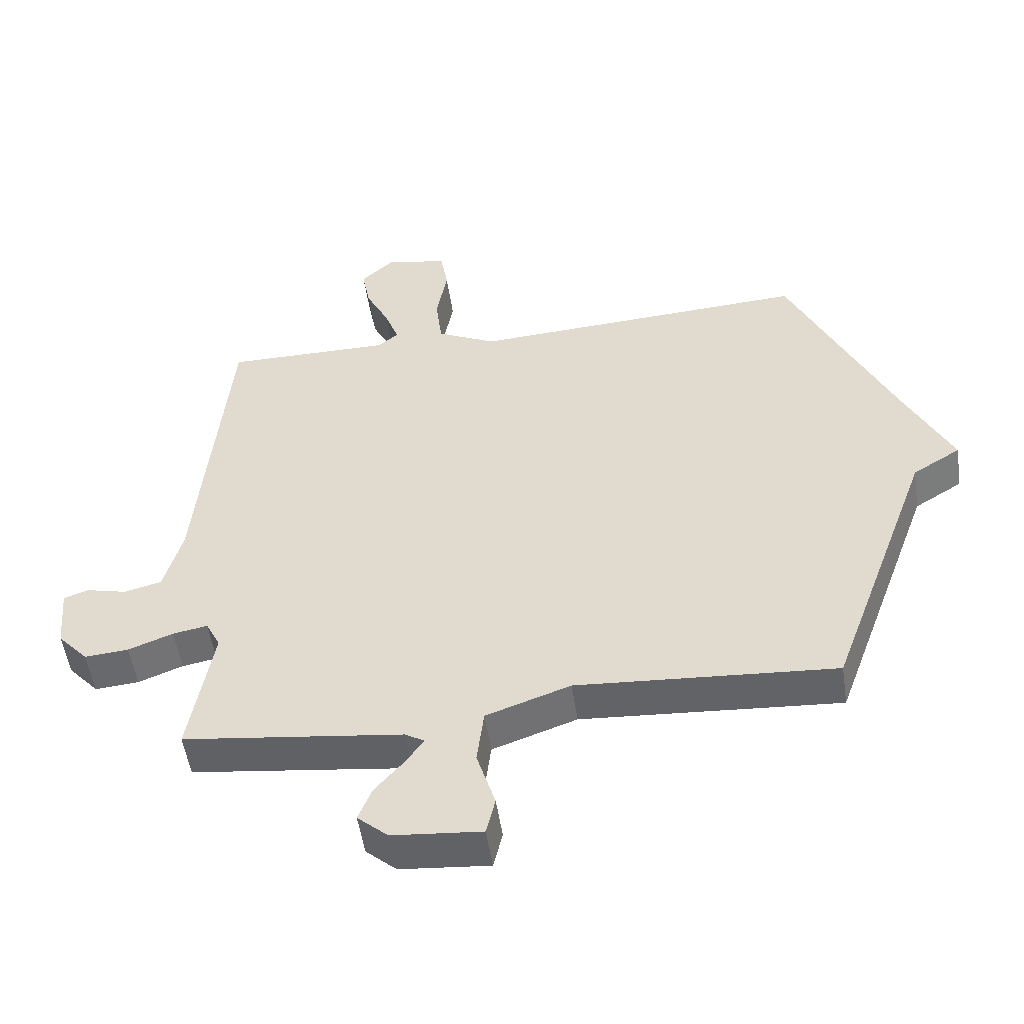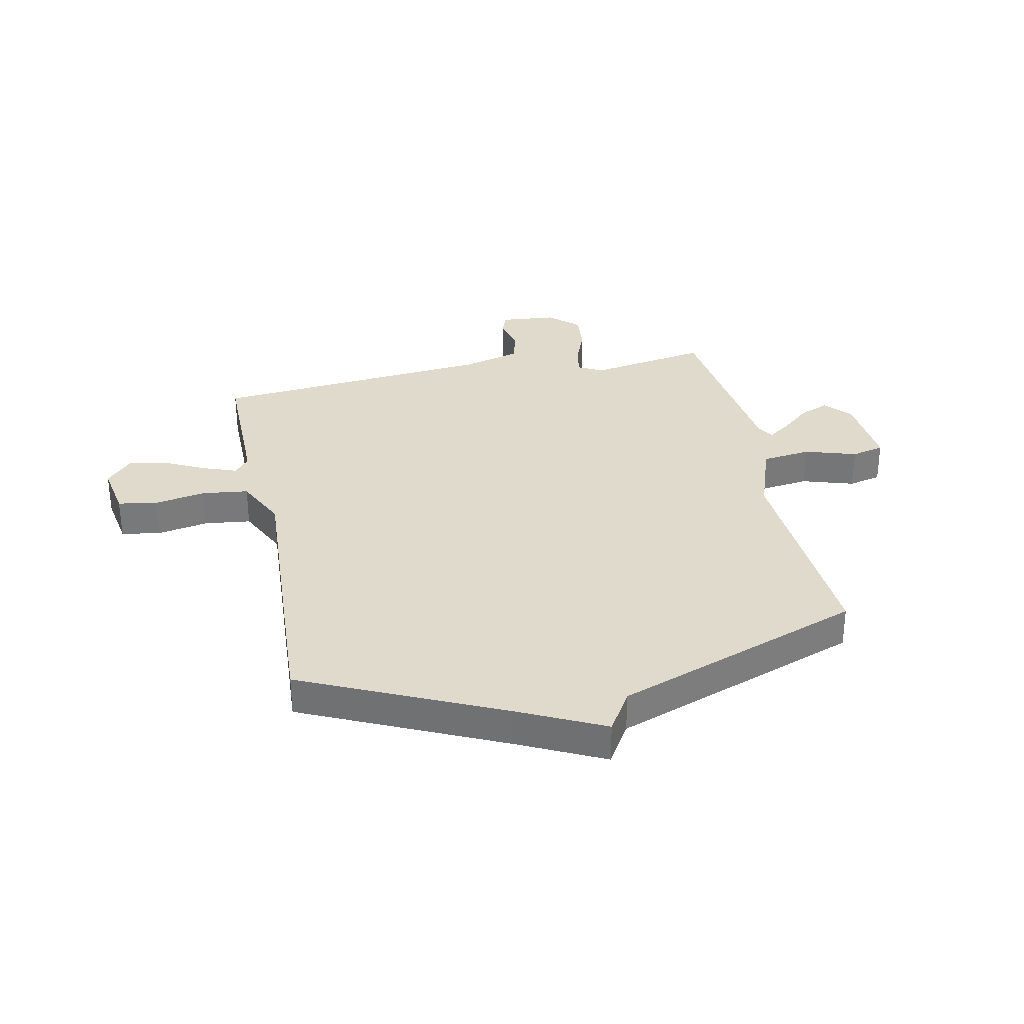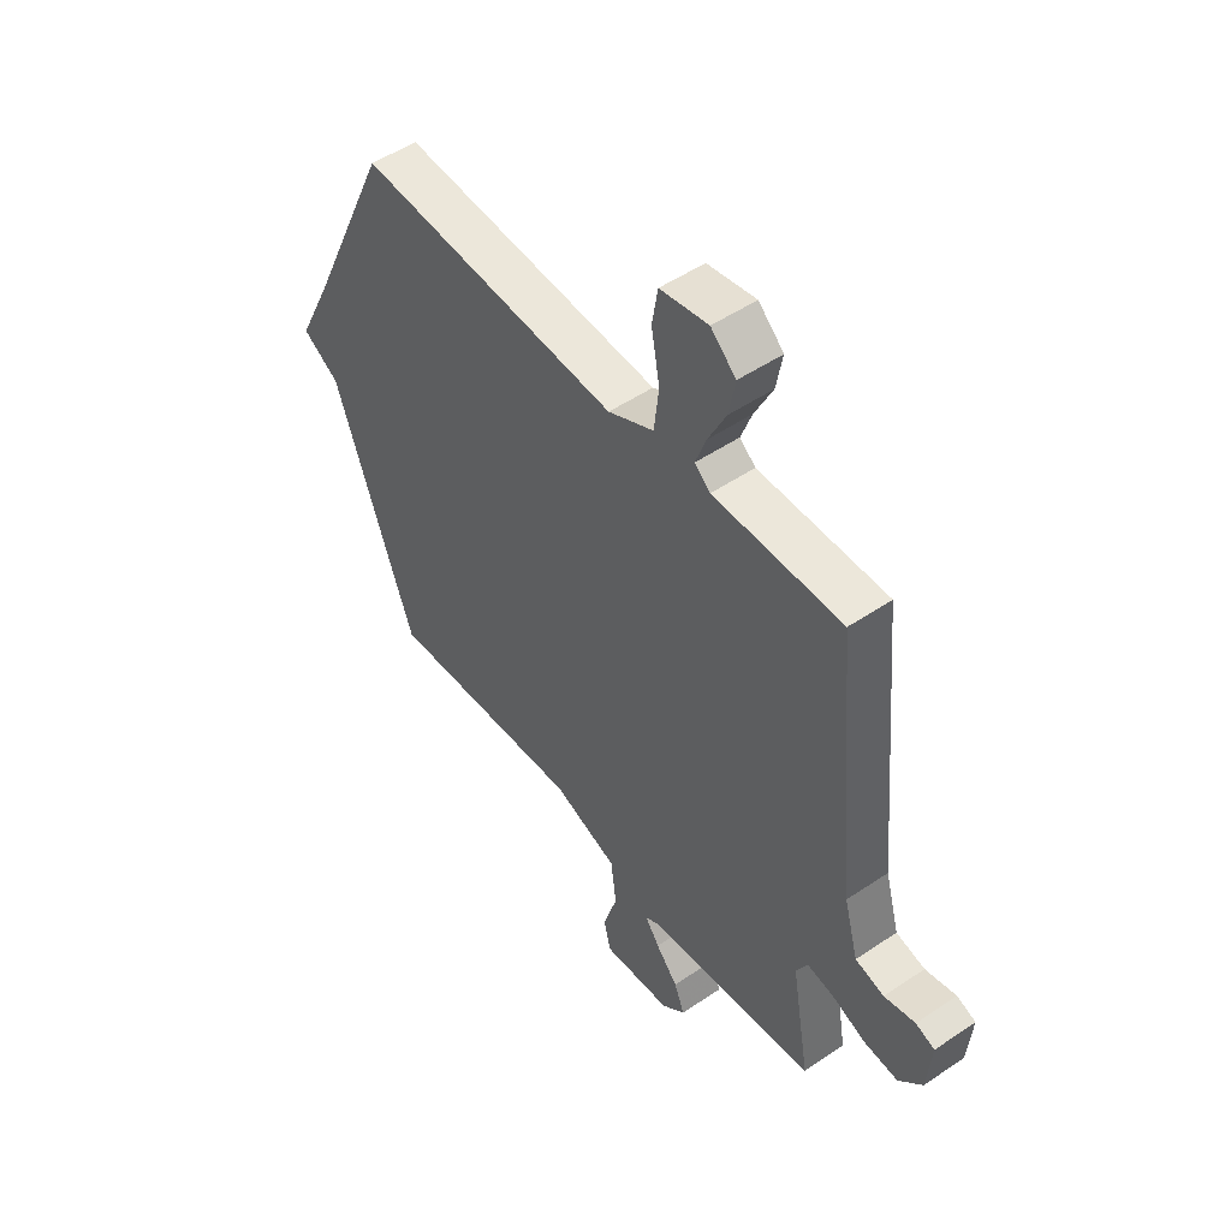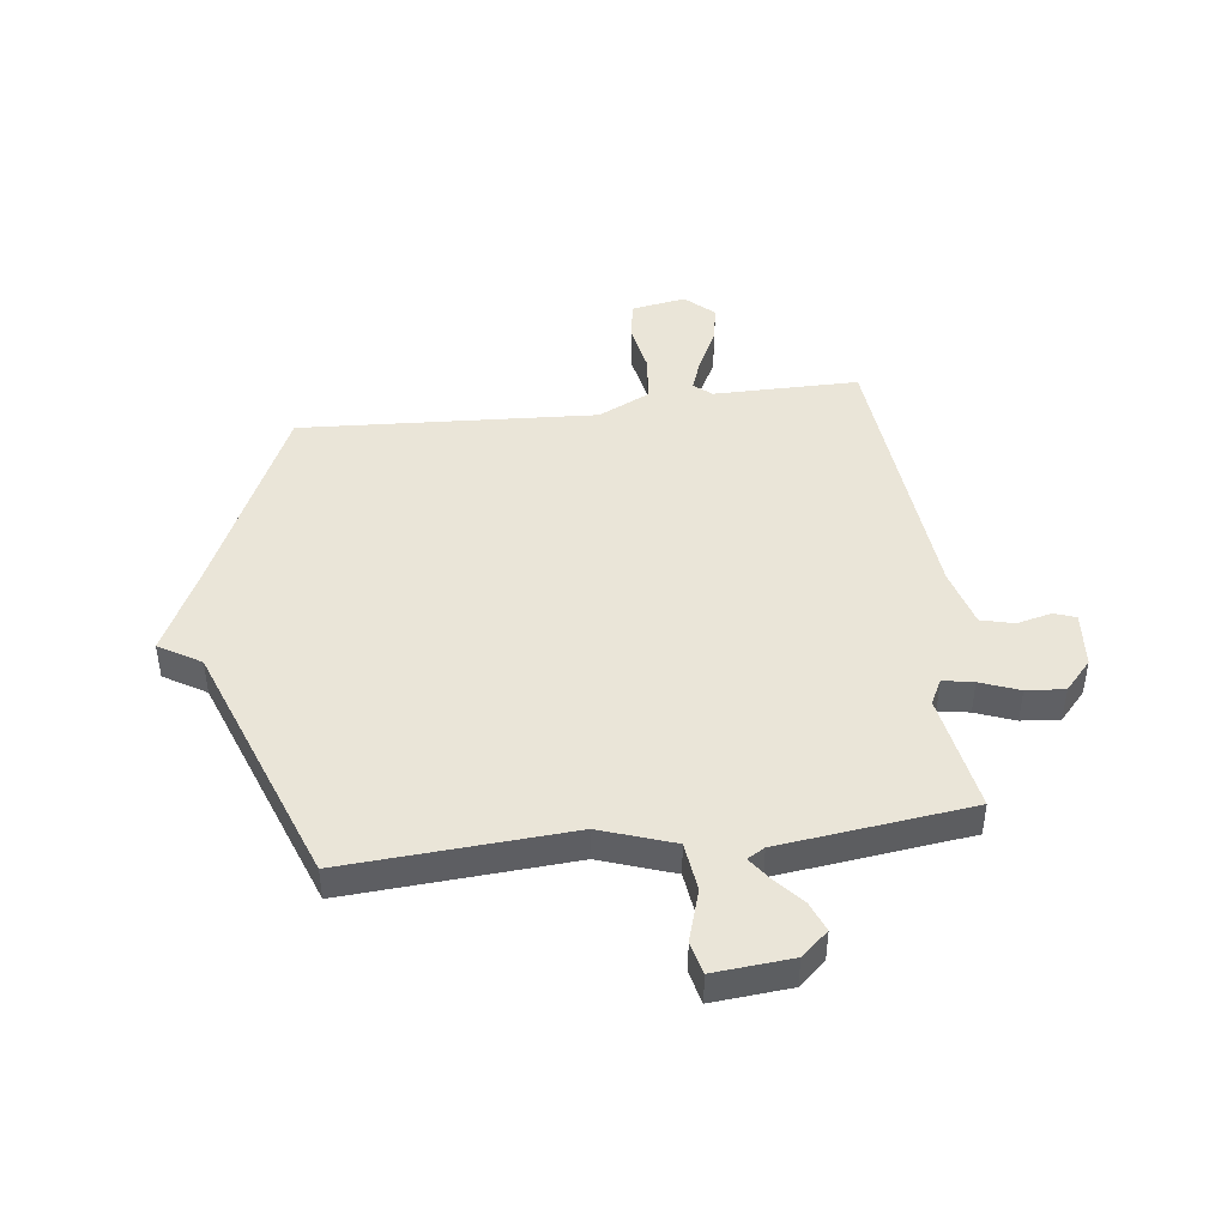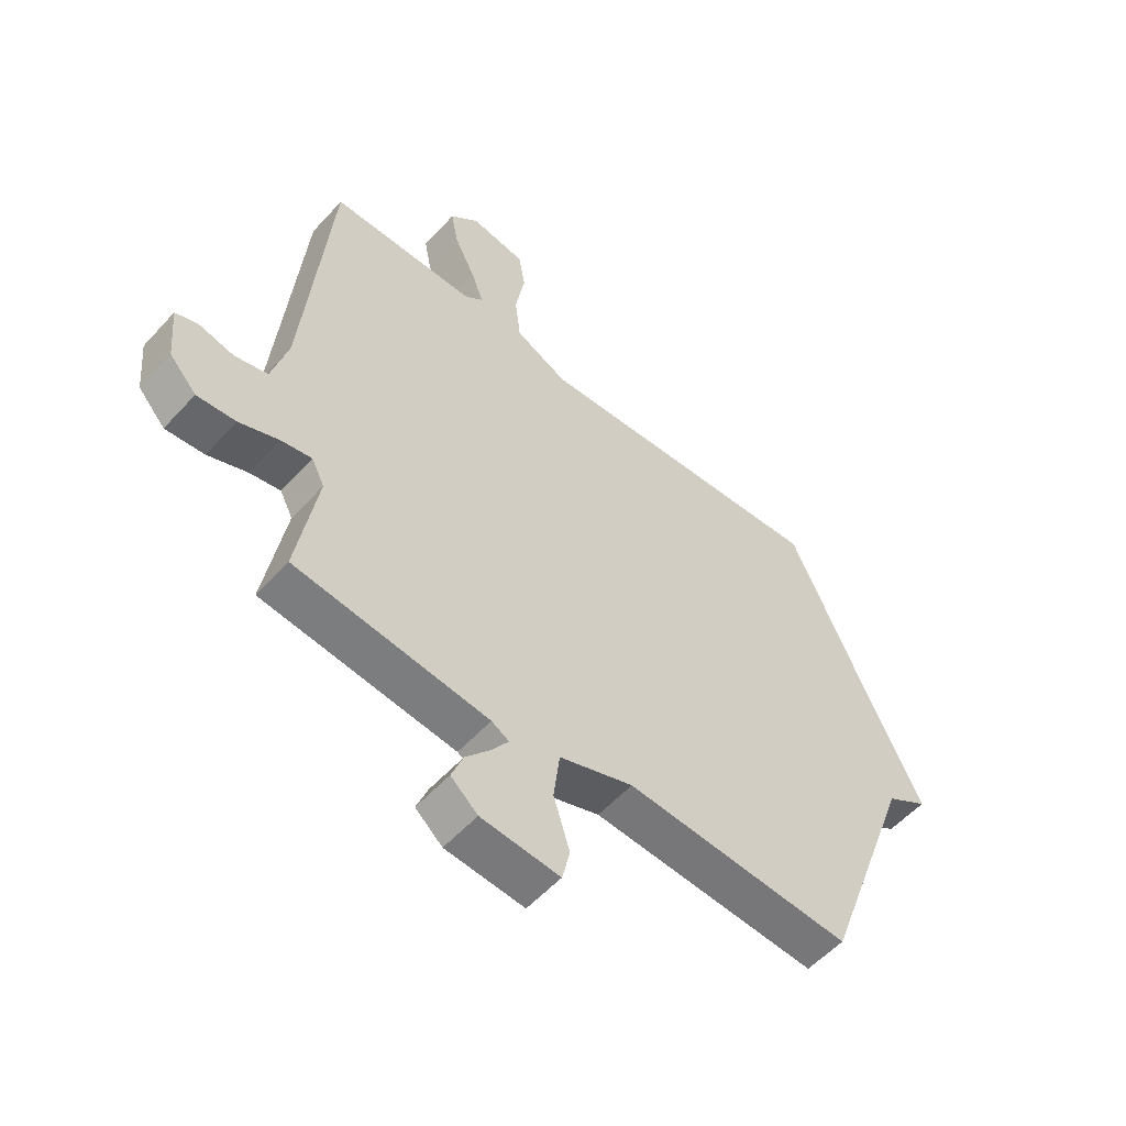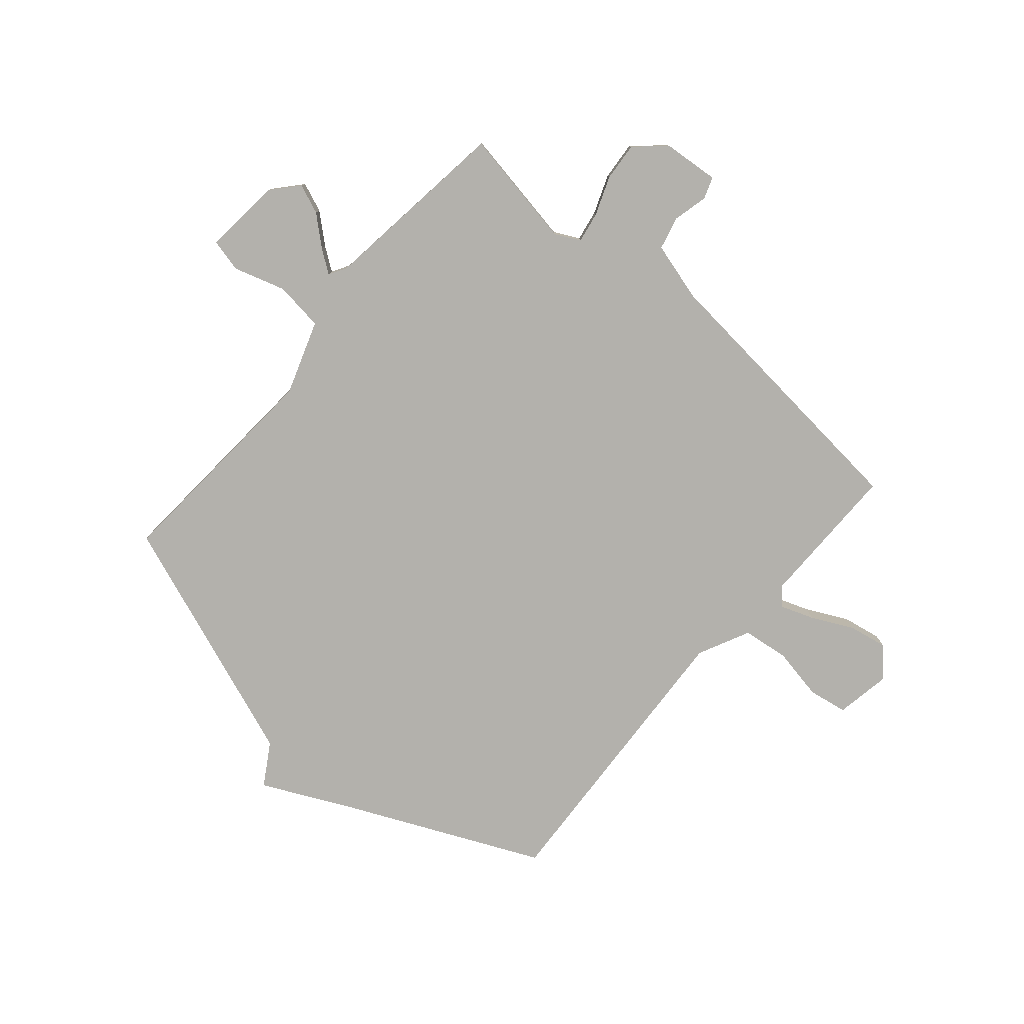
<metadata>
{"format":"obj","ext":"obj","renderer":"f3d","projection":"perspective","resolution":1024,"background":"white","views":[{"elev":-51.8,"azim":8.3,"up":"+Z"},{"elev":32.5,"azim":78.3,"up":"+Y"},{"elev":50.5,"azim":-126.6,"up":"+Z"},{"elev":44.7,"azim":172.8,"up":"+Y"},{"elev":-55.1,"azim":-41.3,"up":"+Z"},{"elev":-79.1,"azim":-130.8,"up":"+Y"}]}
</metadata>
<code>
v 0.5 0.07 -0.5
v 0.096 0.07 -0.474
v -0.036 0.07 -0.52
v -0.047 0.07 -0.608
v -0.018 0.07 -0.701
v -0.032 0.07 -0.76
v -0.172 0.07 -0.748
v -0.22 0.07 -0.706
v -0.199 0.07 -0.653
v -0.154 0.07 -0.601
v -0.125 0.07 -0.56
v -0.156 0.07 -0.542
v -0.5 0.07 -0.5
v -0.463 0.07 -0.285
v -0.486 0.07 -0.24
v -0.541 0.07 -0.25
v -0.611 0.07 -0.277
v -0.68 0.07 -0.283
v -0.728 0.07 -0.23
v -0.737 0.07 -0.129
v -0.698 0.07 -0.115
v -0.635 0.07 -0.13
v -0.576 0.07 -0.115
v -0.547 0.07 -0.01
v -0.5 0.07 0.5
v -0.239 0.07 0.5
v -0.207 0.07 0.527
v -0.229 0.07 0.587
v -0.266 0.07 0.661
v -0.279 0.07 0.73
v -0.228 0.07 0.777
v -0.13 0.07 0.76
v -0.118 0.07 0.69
v -0.135 0.07 0.597
v -0.125 0.07 0.513
v -0.032 0.07 0.468
v 0.5 0.07 0.5
v 0.663 0.07 0.146
v 0.738 0.07 -0.008
v 0.663 0.07 -0.054
v 0.5 0 -0.5
v 0.096 0 -0.474
v -0.036 0 -0.52
v -0.047 0 -0.608
v -0.018 0 -0.701
v -0.032 0 -0.76
v -0.172 0 -0.748
v -0.22 0 -0.706
v -0.199 0 -0.653
v -0.154 0 -0.601
v -0.125 0 -0.56
v -0.156 0 -0.542
v -0.5 0 -0.5
v -0.463 0 -0.285
v -0.486 0 -0.24
v -0.541 0 -0.25
v -0.611 0 -0.277
v -0.68 0 -0.283
v -0.728 0 -0.23
v -0.737 0 -0.129
v -0.698 0 -0.115
v -0.635 0 -0.13
v -0.576 0 -0.115
v -0.547 0 -0.01
v -0.5 0 0.5
v -0.239 0 0.5
v -0.207 0 0.527
v -0.229 0 0.587
v -0.266 0 0.661
v -0.279 0 0.73
v -0.228 0 0.777
v -0.13 0 0.76
v -0.118 0 0.69
v -0.135 0 0.597
v -0.125 0 0.513
v -0.032 0 0.468
v 0.5 0 0.5
v 0.663 0 0.146
v 0.738 0 -0.008
v 0.663 0 -0.054
f 38 39 40
f 40 1 2
f 38 40 2
f 37 38 2
f 36 37 2
f 35 36 2 3
f 34 35 3 4
f 32 33 34
f 31 32 34
f 30 31 34
f 29 30 34
f 28 29 34
f 27 28 34
f 27 34 4
f 26 27 4
f 24 25 26 4
f 23 24 4
f 20 21 22
f 19 20 22
f 18 19 22
f 17 18 22
f 16 17 22
f 15 16 22 23
f 12 13 14
f 11 12 14 15
f 8 9 10
f 7 8 10
f 6 7 10
f 5 6 10
f 4 5 10
f 4 10 11
f 4 11 15 23
f 80 79 78
f 42 41 80
f 42 80 78
f 42 78 77
f 42 77 76
f 43 42 76 75
f 44 43 75 74
f 74 73 72
f 74 72 71
f 74 71 70
f 74 70 69
f 74 69 68
f 74 68 67
f 44 74 67
f 44 67 66
f 44 66 65 64
f 44 64 63
f 62 61 60
f 62 60 59
f 62 59 58
f 62 58 57
f 62 57 56
f 63 62 56 55
f 54 53 52
f 55 54 52 51
f 50 49 48
f 50 48 47
f 50 47 46
f 50 46 45
f 50 45 44
f 51 50 44
f 63 55 51 44
f 1 41 42 2
f 2 42 43 3
f 3 43 44 4
f 4 44 45 5
f 5 45 46 6
f 6 46 47 7
f 7 47 48 8
f 8 48 49 9
f 9 49 50 10
f 10 50 51 11
f 11 51 52 12
f 12 52 53 13
f 13 53 54 14
f 14 54 55 15
f 15 55 56 16
f 16 56 57 17
f 17 57 58 18
f 18 58 59 19
f 19 59 60 20
f 20 60 61 21
f 21 61 62 22
f 22 62 63 23
f 23 63 64 24
f 24 64 65 25
f 25 65 66 26
f 26 66 67 27
f 27 67 68 28
f 28 68 69 29
f 29 69 70 30
f 30 70 71 31
f 31 71 72 32
f 32 72 73 33
f 33 73 74 34
f 34 74 75 35
f 35 75 76 36
f 36 76 77 37
f 37 77 78 38
f 38 78 79 39
f 39 79 80 40
f 40 80 41 1

</code>
